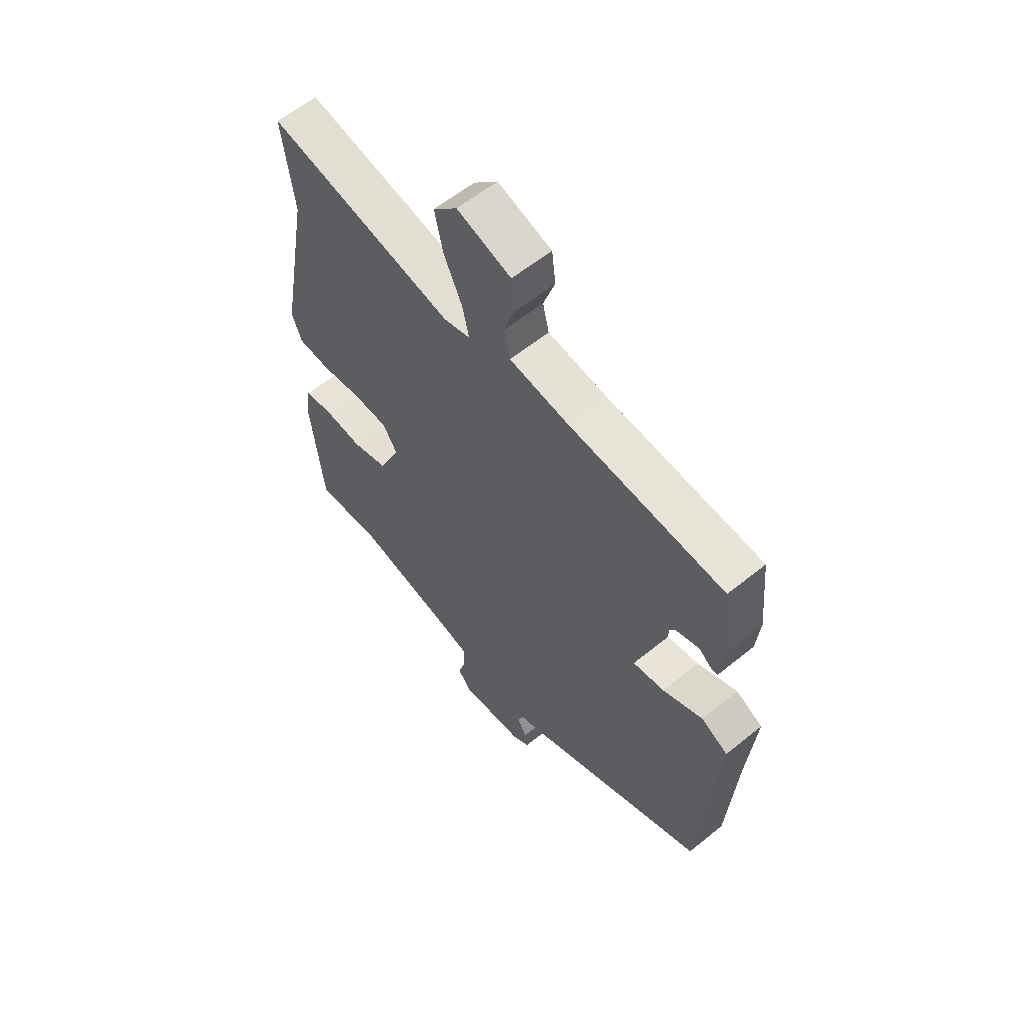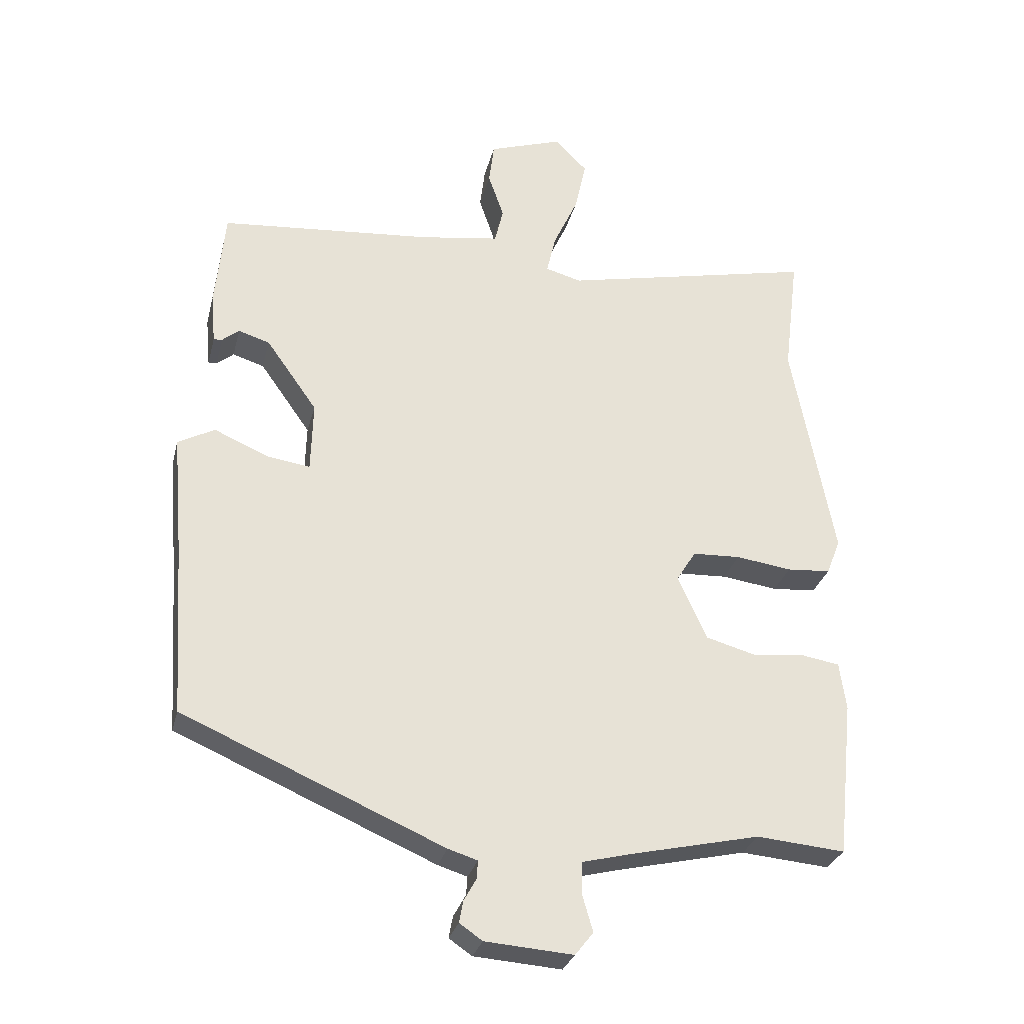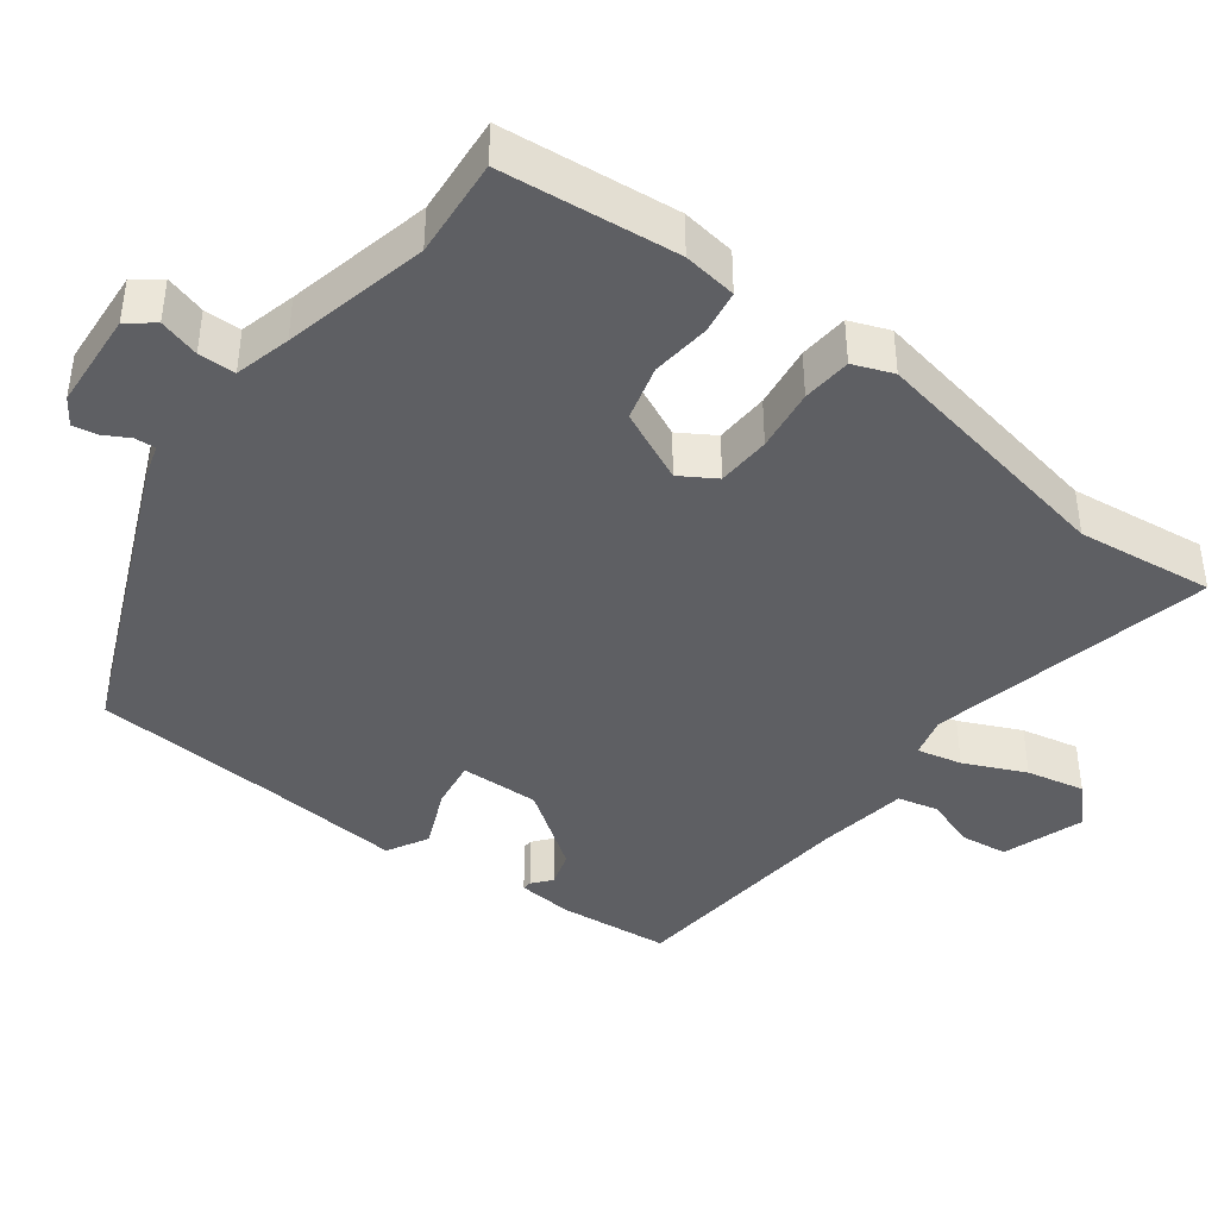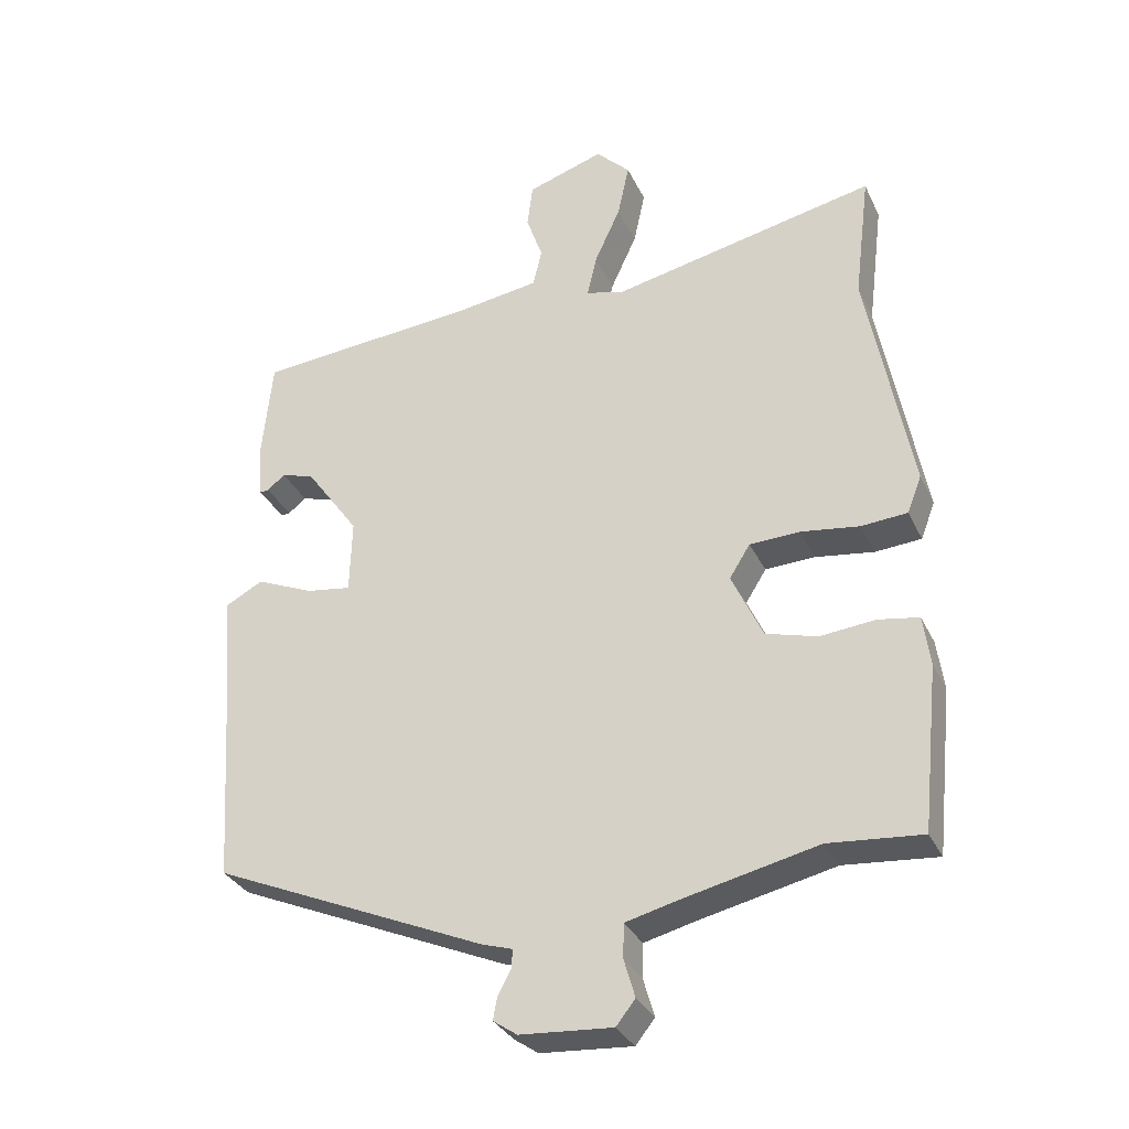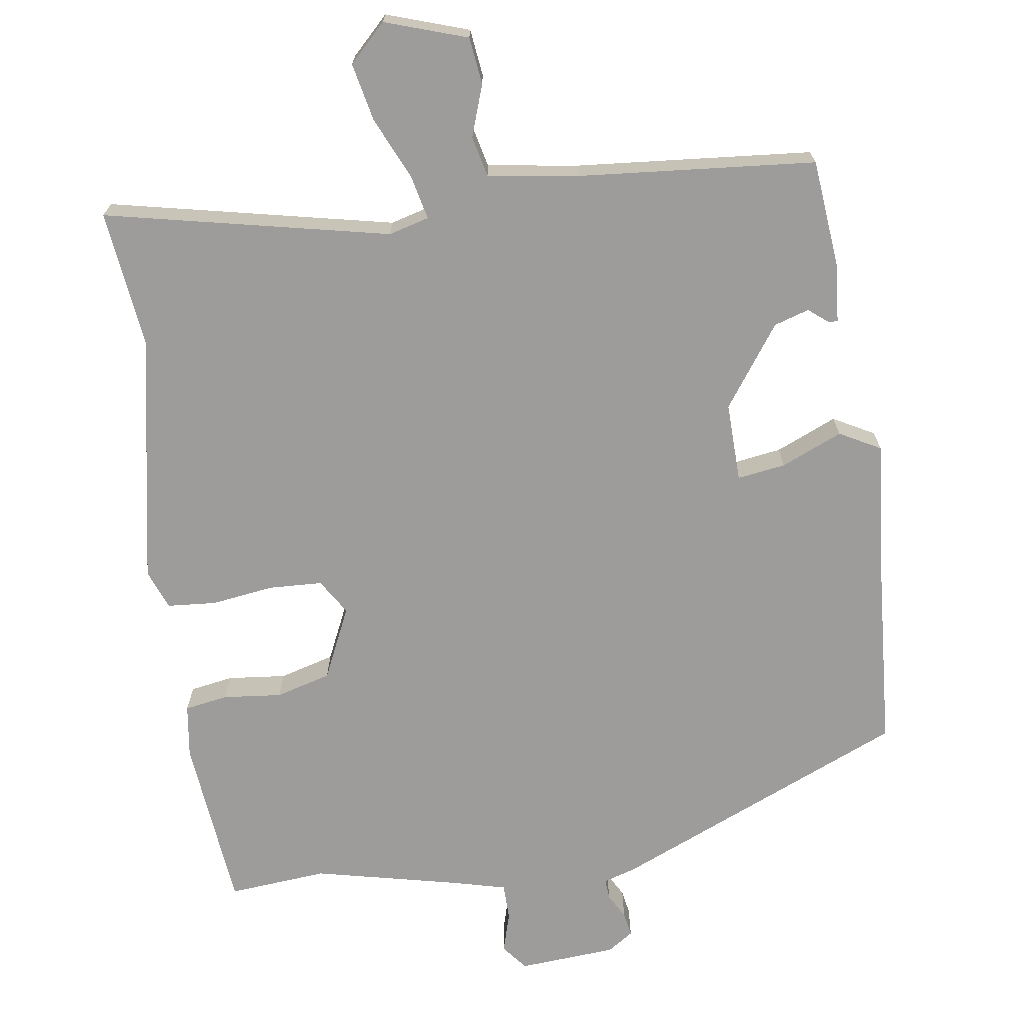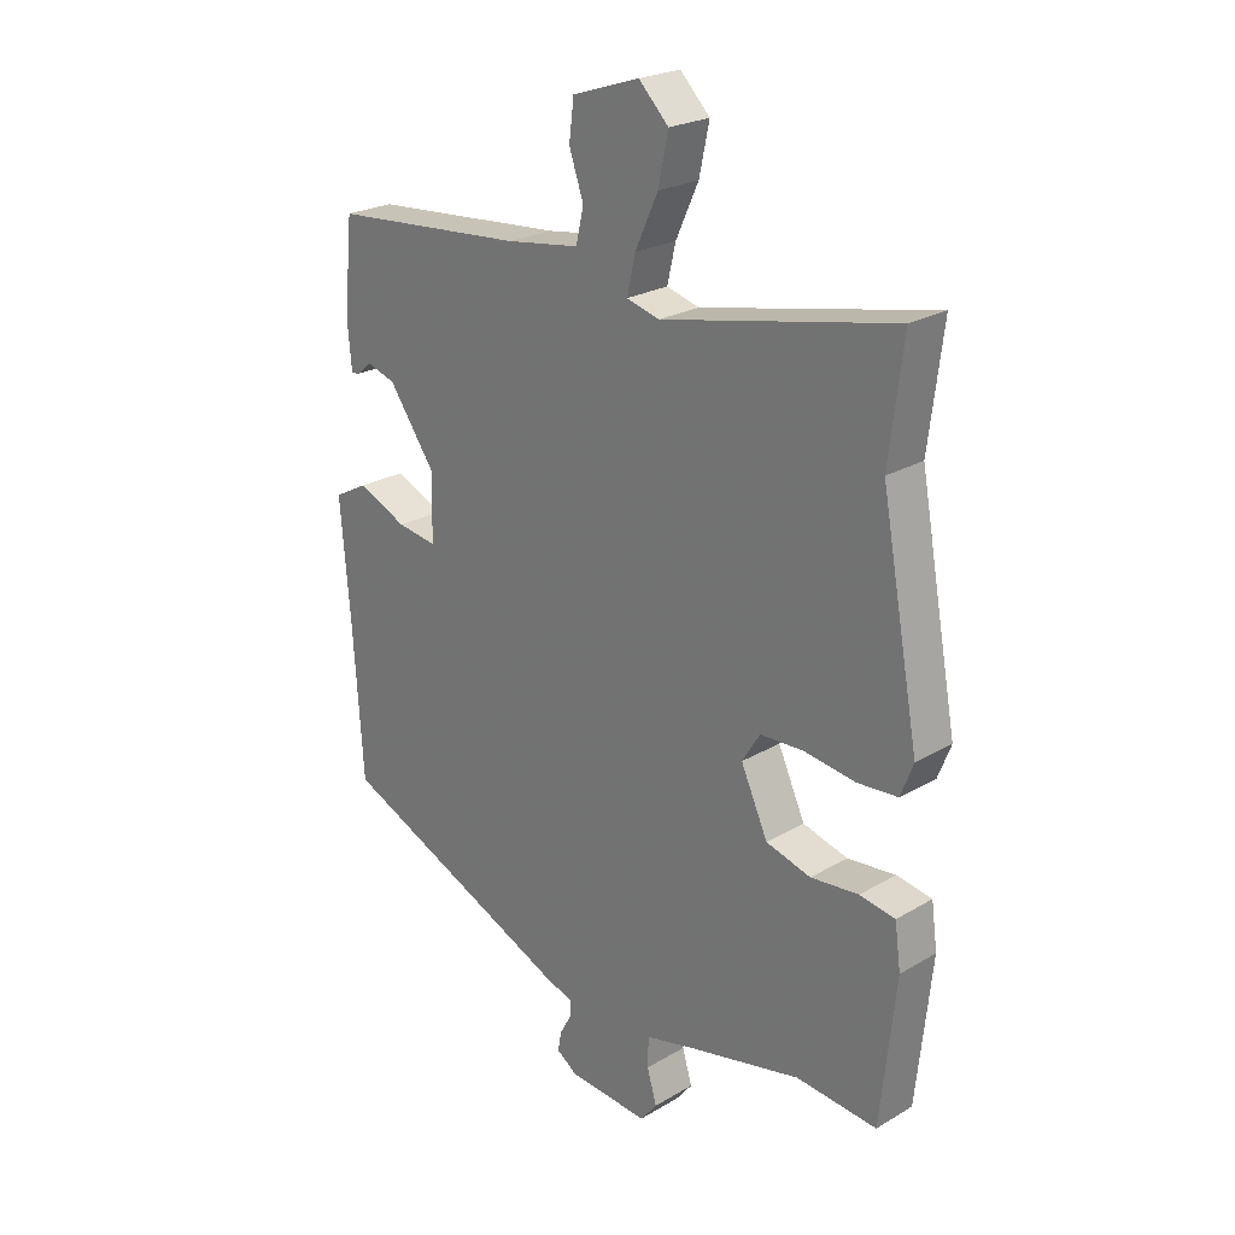
<metadata>
{"format":"obj","ext":"obj","renderer":"f3d","projection":"perspective","resolution":1024,"background":"white","views":[{"elev":59.5,"azim":50.2,"up":"+Z"},{"elev":-29.1,"azim":166.5,"up":"+Z"},{"elev":-41.4,"azim":-127.2,"up":"+Y"},{"elev":-32.2,"azim":-157.7,"up":"+Z"},{"elev":-70.2,"azim":8.1,"up":"+Y"},{"elev":23.8,"azim":-134.4,"up":"+Z"}]}
</metadata>
<code>
v 0.472 0.07 0.493
v 0.487 0.07 0.342
v 0.48 0.07 0.265
v 0.467 0.07 0.266
v 0.441 0.07 0.287
v 0.393 0.07 0.272
v 0.315 0.07 0.162
v 0.318 0.07 0.054
v 0.384 0.07 0.064
v 0.467 0.07 0.1
v 0.523 0.07 0.07
v 0.507 0.07 -0.118
v 0.49 0.07 -0.376
v 0.091 0.07 -0.549
v 0.046 0.07 -0.563
v 0.048 0.07 -0.591
v 0.067 0.07 -0.625
v 0.073 0.07 -0.658
v 0.038 0.07 -0.682
v -0.096 0.07 -0.692
v -0.124 0.07 -0.657
v -0.108 0.07 -0.602
v -0.109 0.07 -0.552
v -0.185 0.07 -0.533
v -0.381 0.07 -0.489
v -0.516 0.07 -0.501
v -0.541 0.07 -0.263
v -0.531 0.07 -0.19
v -0.472 0.07 -0.18
v -0.392 0.07 -0.188
v -0.317 0.07 -0.167
v -0.272 0.07 -0.069
v -0.302 0.07 -0.021
v -0.375 0.07 -0.018
v -0.46 0.07 -0.03
v -0.527 0.07 -0.025
v -0.548 0.07 0.029
v -0.484 0.07 0.372
v -0.507 0.07 0.558
v -0.12 0.07 0.476
v -0.065 0.07 0.491
v -0.079 0.07 0.552
v -0.117 0.07 0.635
v -0.134 0.07 0.714
v -0.084 0.07 0.764
v 0.028 0.07 0.727
v 0.036 0.07 0.663
v 0.012 0.07 0.593
v 0.025 0.07 0.538
v 0.147 0.07 0.52
v 0.472 0 0.493
v 0.487 0 0.342
v 0.48 0 0.265
v 0.467 0 0.266
v 0.441 0 0.287
v 0.393 0 0.272
v 0.315 0 0.162
v 0.318 0 0.054
v 0.384 0 0.064
v 0.467 0 0.1
v 0.523 0 0.07
v 0.507 0 -0.118
v 0.49 0 -0.376
v 0.091 0 -0.549
v 0.046 0 -0.563
v 0.048 0 -0.591
v 0.067 0 -0.625
v 0.073 0 -0.658
v 0.038 0 -0.682
v -0.096 0 -0.692
v -0.124 0 -0.657
v -0.108 0 -0.602
v -0.109 0 -0.552
v -0.185 0 -0.533
v -0.381 0 -0.489
v -0.516 0 -0.501
v -0.541 0 -0.263
v -0.531 0 -0.19
v -0.472 0 -0.18
v -0.392 0 -0.188
v -0.317 0 -0.167
v -0.272 0 -0.069
v -0.302 0 -0.021
v -0.375 0 -0.018
v -0.46 0 -0.03
v -0.527 0 -0.025
v -0.548 0 0.029
v -0.484 0 0.372
v -0.507 0 0.558
v -0.12 0 0.476
v -0.065 0 0.491
v -0.079 0 0.552
v -0.117 0 0.635
v -0.134 0 0.714
v -0.084 0 0.764
v 0.028 0 0.727
v 0.036 0 0.663
v 0.012 0 0.593
v 0.025 0 0.538
v 0.147 0 0.52
f 45 46 47 48
f 45 48 49
f 42 43 44 45
f 41 42 45 49
f 38 39 40
f 38 40 41
f 37 38 41
f 34 35 36 37
f 33 34 37 41
f 32 33 41 49
f 27 28 29 30
f 25 26 27 30
f 24 25 30 31
f 23 24 31 32
f 19 20 21 22
f 19 22 23
f 16 17 18 19
f 15 16 19 23
f 12 13 14 15
f 9 10 11 12
f 8 9 12 15
f 7 8 15 23
f 2 3 4 5
f 50 1 2 5
f 50 5 6
f 49 50 6 7
f 7 23 32 49
f 98 97 96 95
f 99 98 95
f 95 94 93 92
f 99 95 92 91
f 90 89 88
f 91 90 88
f 91 88 87
f 87 86 85 84
f 91 87 84 83
f 99 91 83 82
f 80 79 78 77
f 80 77 76 75
f 81 80 75 74
f 82 81 74 73
f 72 71 70 69
f 73 72 69
f 69 68 67 66
f 73 69 66 65
f 65 64 63 62
f 62 61 60 59
f 65 62 59 58
f 73 65 58 57
f 55 54 53 52
f 55 52 51 100
f 56 55 100
f 57 56 100 99
f 99 82 73 57
f 1 51 52 2
f 2 52 53 3
f 3 53 54 4
f 4 54 55 5
f 5 55 56 6
f 6 56 57 7
f 7 57 58 8
f 8 58 59 9
f 9 59 60 10
f 10 60 61 11
f 11 61 62 12
f 12 62 63 13
f 13 63 64 14
f 14 64 65 15
f 15 65 66 16
f 16 66 67 17
f 17 67 68 18
f 18 68 69 19
f 19 69 70 20
f 20 70 71 21
f 21 71 72 22
f 22 72 73 23
f 23 73 74 24
f 24 74 75 25
f 25 75 76 26
f 26 76 77 27
f 27 77 78 28
f 28 78 79 29
f 29 79 80 30
f 30 80 81 31
f 31 81 82 32
f 32 82 83 33
f 33 83 84 34
f 34 84 85 35
f 35 85 86 36
f 36 86 87 37
f 37 87 88 38
f 38 88 89 39
f 39 89 90 40
f 40 90 91 41
f 41 91 92 42
f 42 92 93 43
f 43 93 94 44
f 44 94 95 45
f 45 95 96 46
f 46 96 97 47
f 47 97 98 48
f 48 98 99 49
f 49 99 100 50
f 50 100 51 1

</code>
